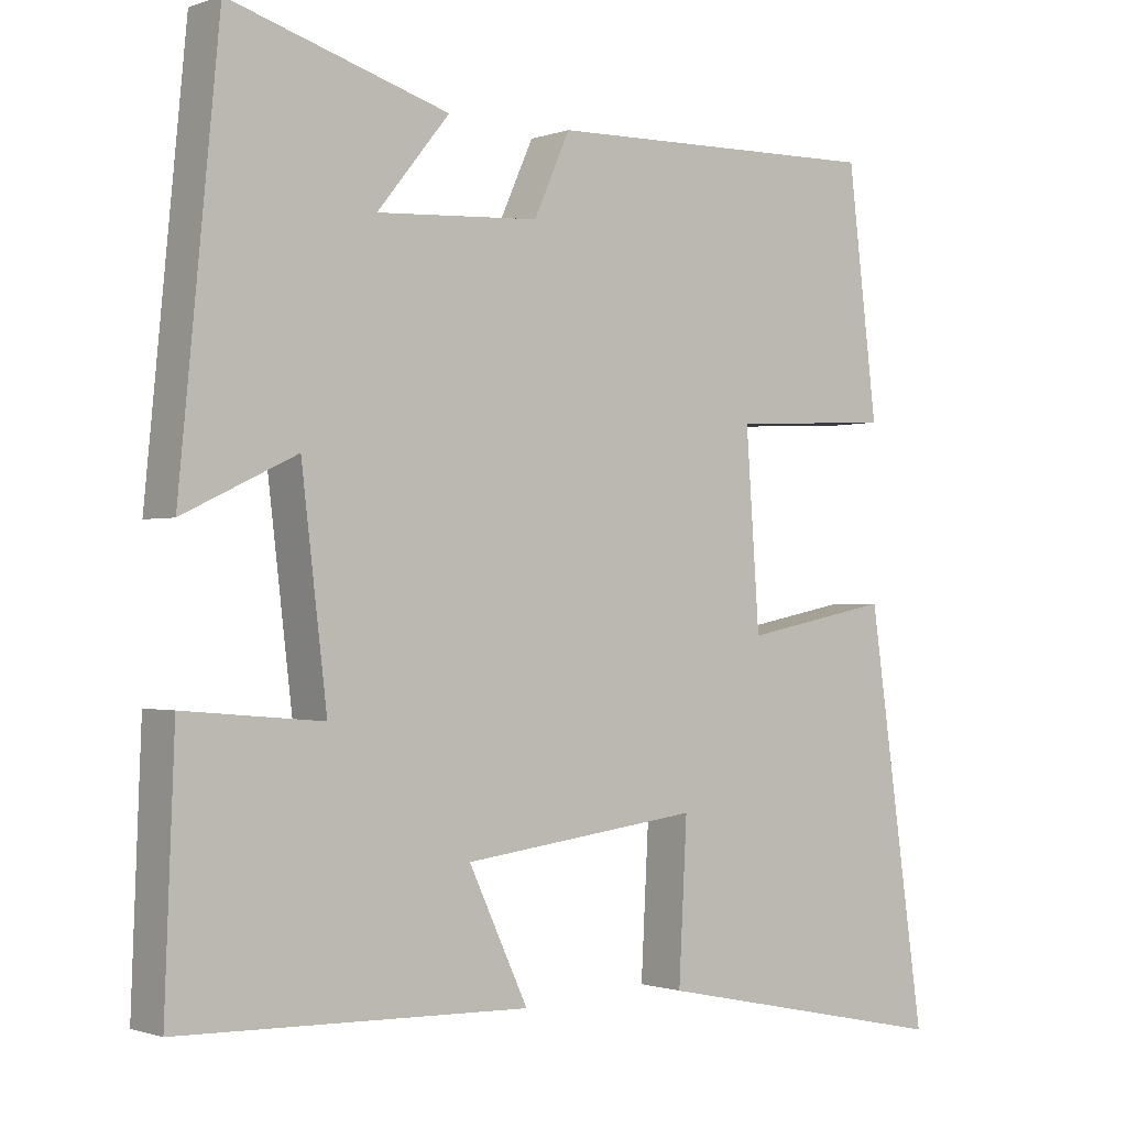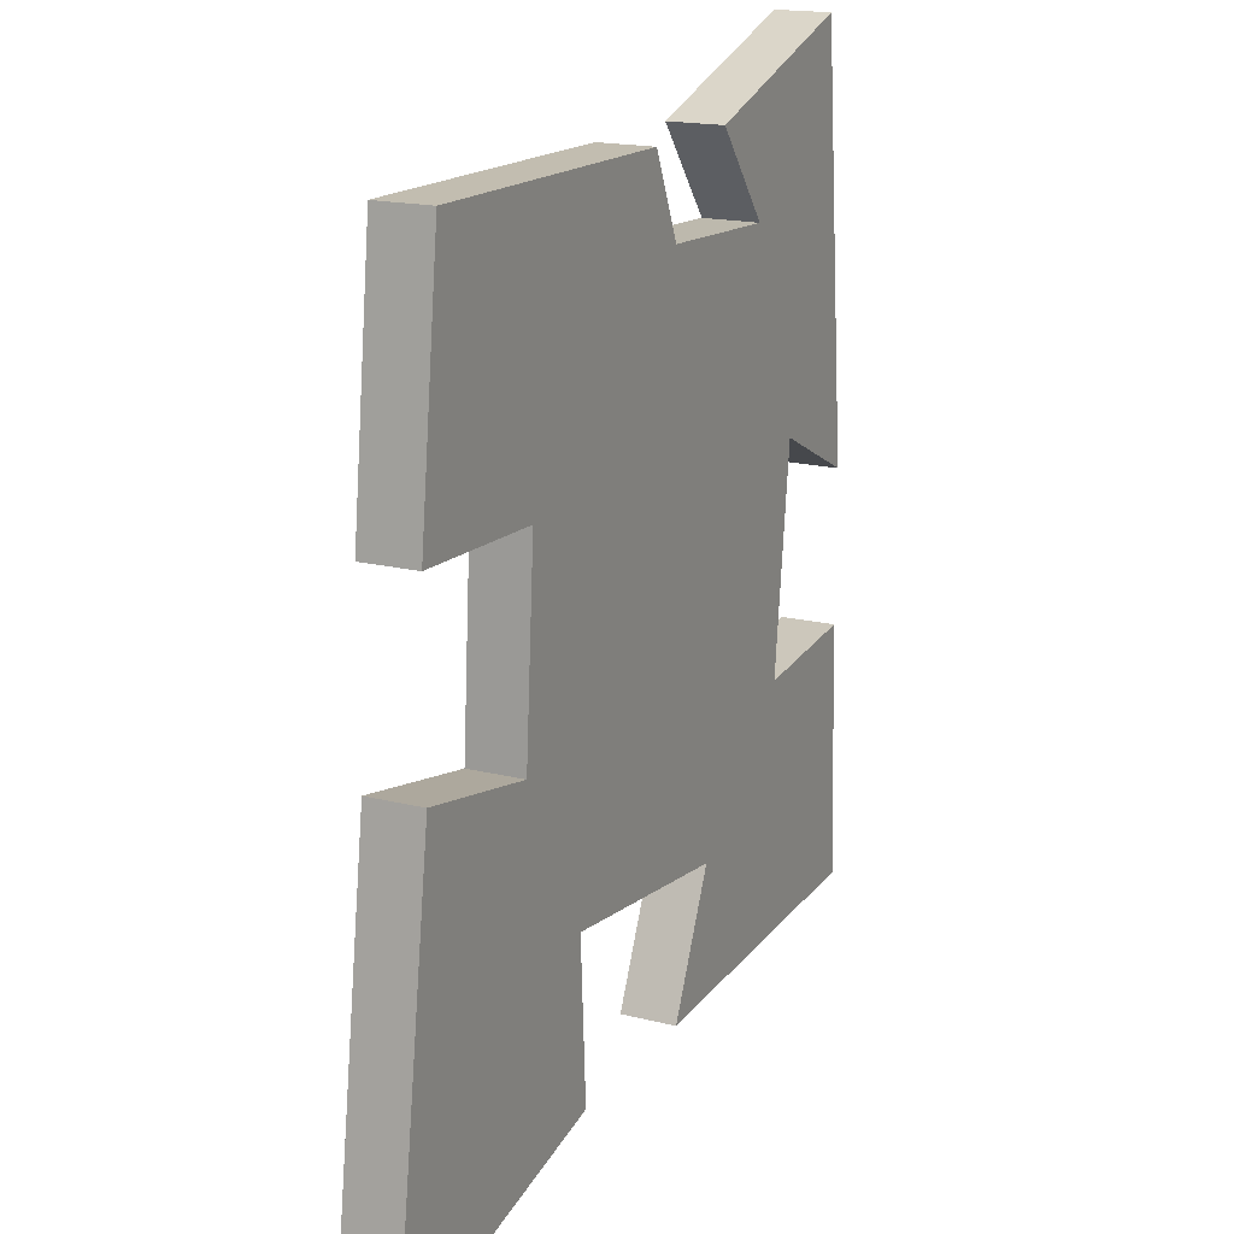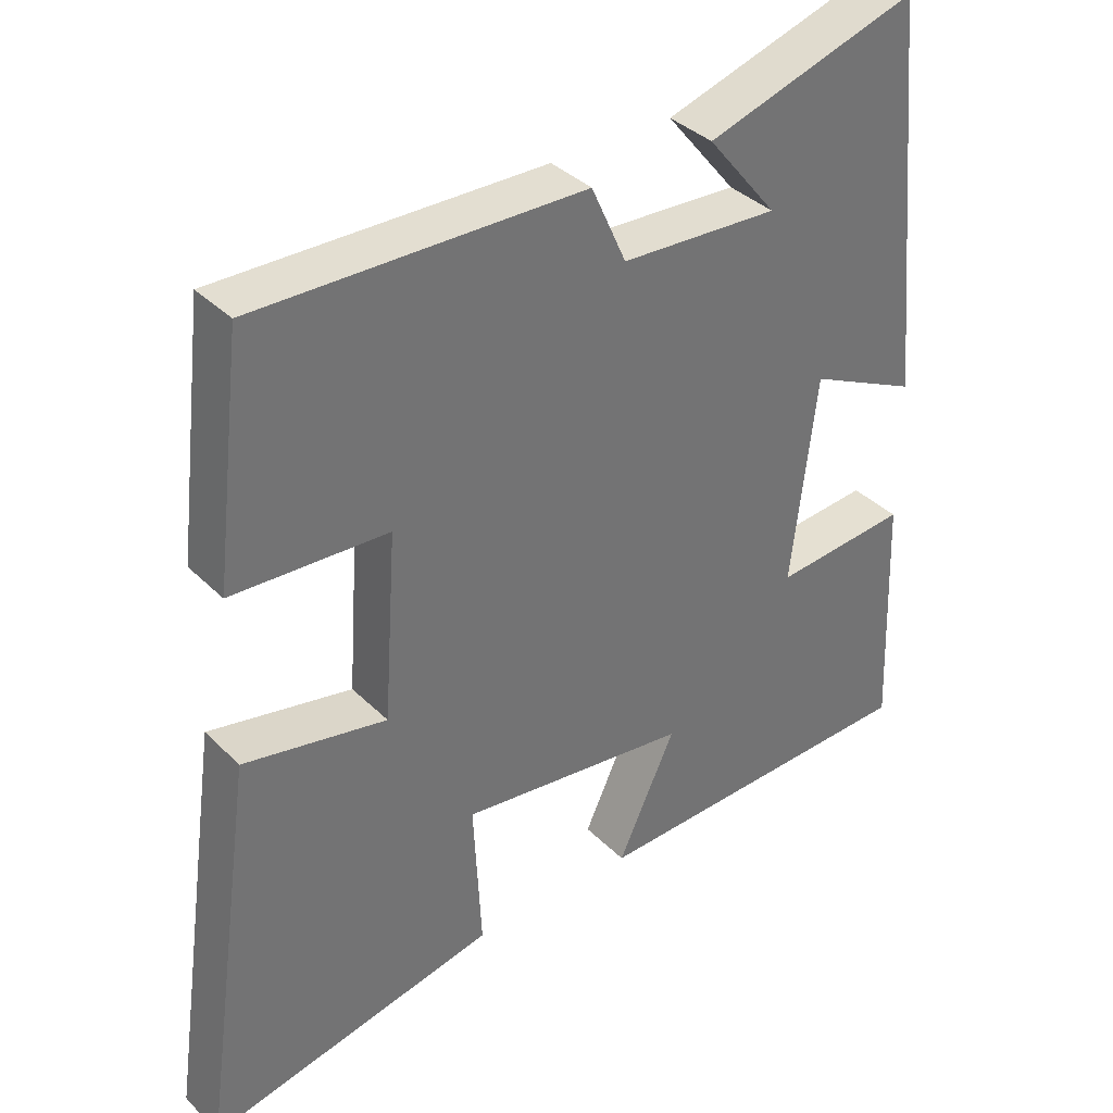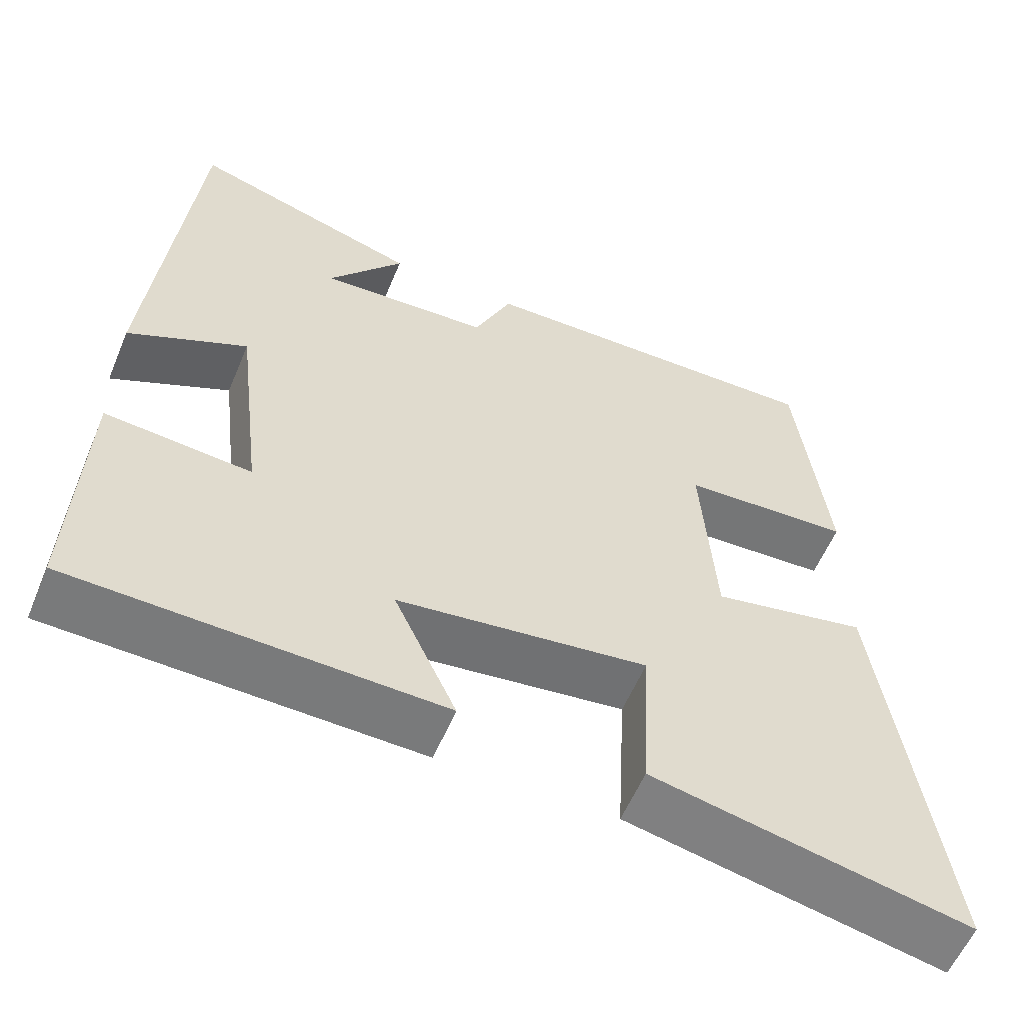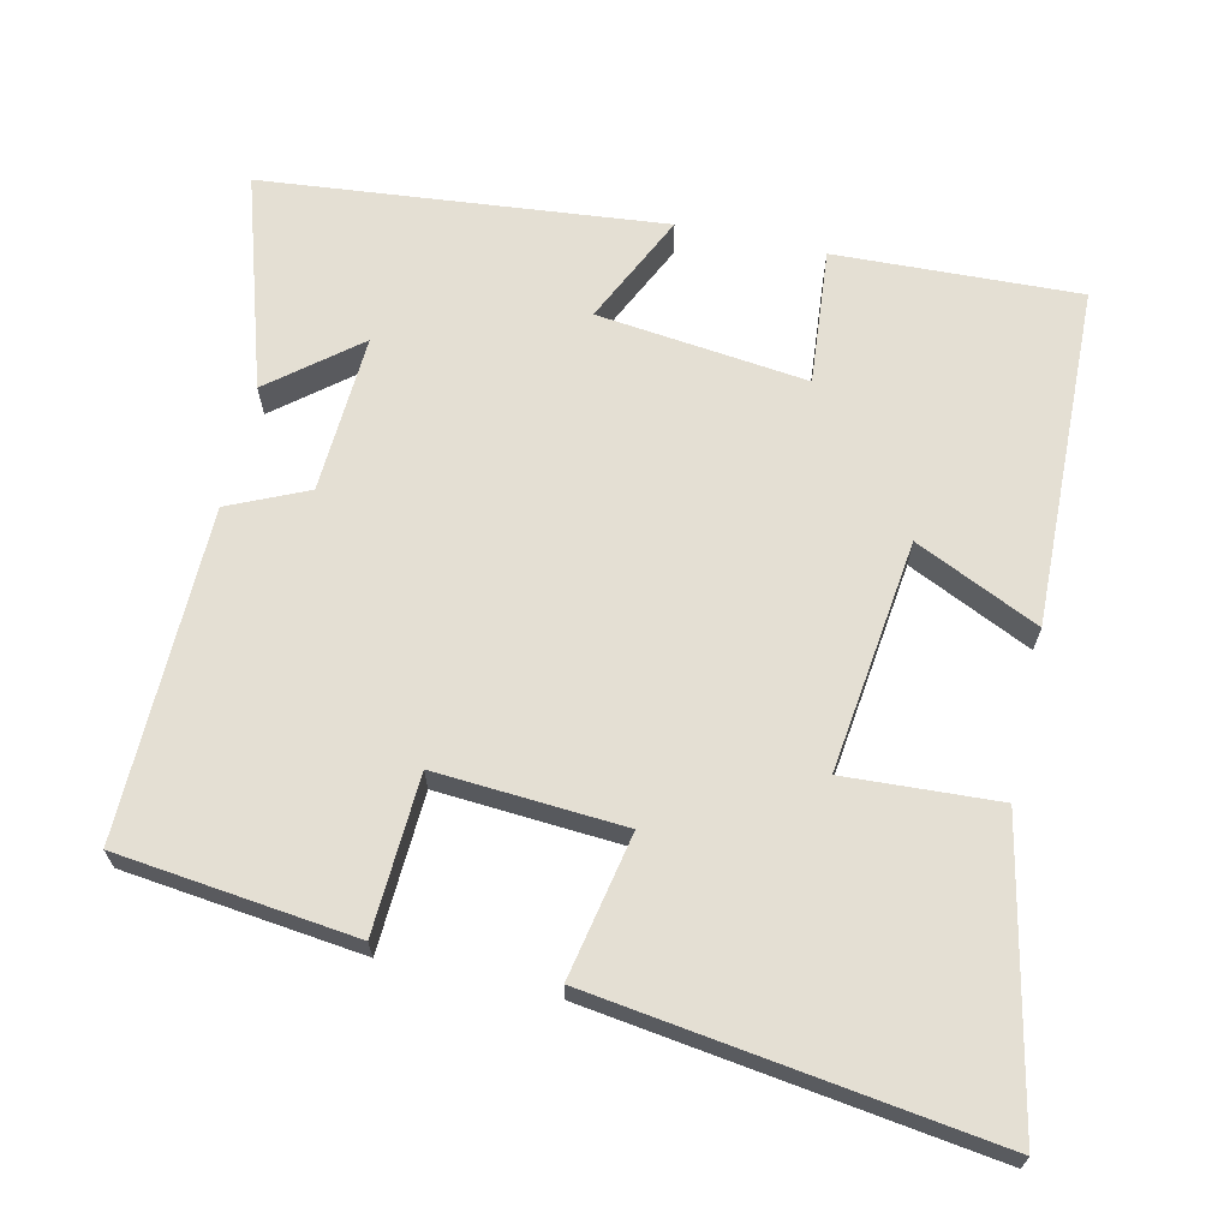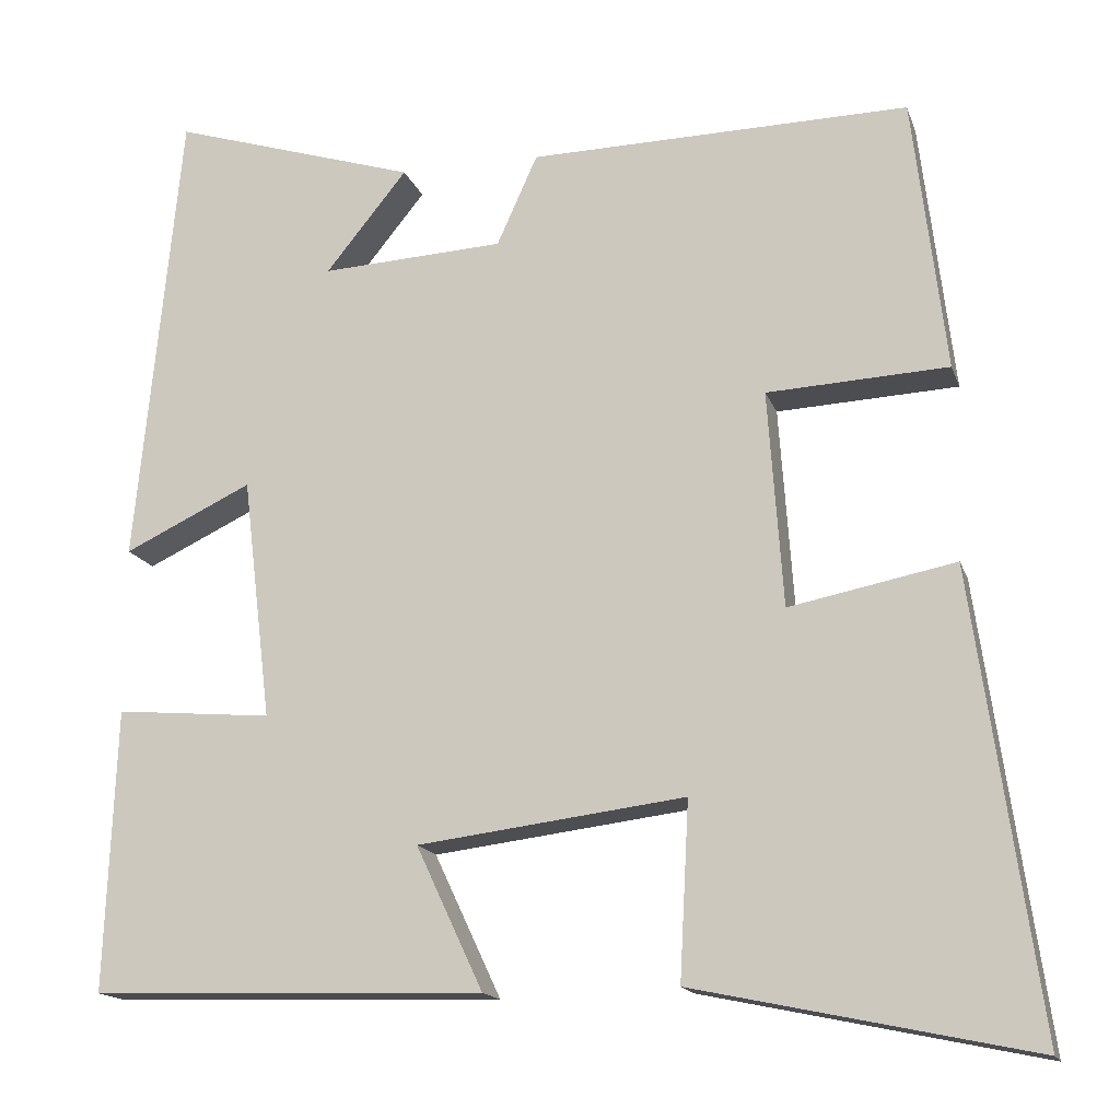
<metadata>
{"format":"obj","ext":"obj","renderer":"f3d","projection":"perspective","resolution":1024,"background":"white","views":[{"elev":-1.0,"azim":-37.9,"up":"+Z"},{"elev":17.7,"azim":116.2,"up":"+Z"},{"elev":36.6,"azim":141.6,"up":"+Z"},{"elev":-57.6,"azim":-22.6,"up":"+Z"},{"elev":66.7,"azim":102.6,"up":"+Y"},{"elev":-15.6,"azim":15.5,"up":"+Z"}]}
</metadata>
<code>
v -0.513 0.07 -0.487
v -0.5 0.07 -0.154
v -0.315 0.07 -0.17
v -0.349 0.07 0.116
v -0.5 0.07 0.044
v -0.447 0.07 0.59
v -0.156 0.07 0.5
v -0.252 0.07 0.381
v -0.036 0.07 0.393
v 0.012 0.07 0.5
v 0.461 0.07 0.509
v 0.5 0.07 0.185
v 0.286 0.07 0.174
v 0.304 0.07 -0.082
v 0.5 0.07 -0.043
v 0.577 0.07 -0.584
v 0.178 0.07 -0.5
v 0.189 0.07 -0.291
v -0.127 0.07 -0.331
v -0.048 0.07 -0.5
v -0.513 0 -0.487
v -0.5 0 -0.154
v -0.315 0 -0.17
v -0.349 0 0.116
v -0.5 0 0.044
v -0.447 0 0.59
v -0.156 0 0.5
v -0.252 0 0.381
v -0.036 0 0.393
v 0.012 0 0.5
v 0.461 0 0.509
v 0.5 0 0.185
v 0.286 0 0.174
v 0.304 0 -0.082
v 0.5 0 -0.043
v 0.577 0 -0.584
v 0.178 0 -0.5
v 0.189 0 -0.291
v -0.127 0 -0.331
v -0.048 0 -0.5
f 1 2 3
f 20 1 3
f 19 20 3
f 18 19 3 4
f 16 17 18
f 15 16 18
f 14 15 18
f 13 14 18 4
f 11 12 13
f 10 11 13
f 9 10 13
f 8 9 13 4
f 6 7 8
f 4 5 6 8
f 23 22 21
f 23 21 40
f 23 40 39
f 24 23 39 38
f 38 37 36
f 38 36 35
f 38 35 34
f 24 38 34 33
f 33 32 31
f 33 31 30
f 33 30 29
f 24 33 29 28
f 28 27 26
f 28 26 25 24
f 1 21 22 2
f 2 22 23 3
f 3 23 24 4
f 4 24 25 5
f 5 25 26 6
f 6 26 27 7
f 7 27 28 8
f 8 28 29 9
f 9 29 30 10
f 10 30 31 11
f 11 31 32 12
f 12 32 33 13
f 13 33 34 14
f 14 34 35 15
f 15 35 36 16
f 16 36 37 17
f 17 37 38 18
f 18 38 39 19
f 19 39 40 20
f 20 40 21 1

</code>
